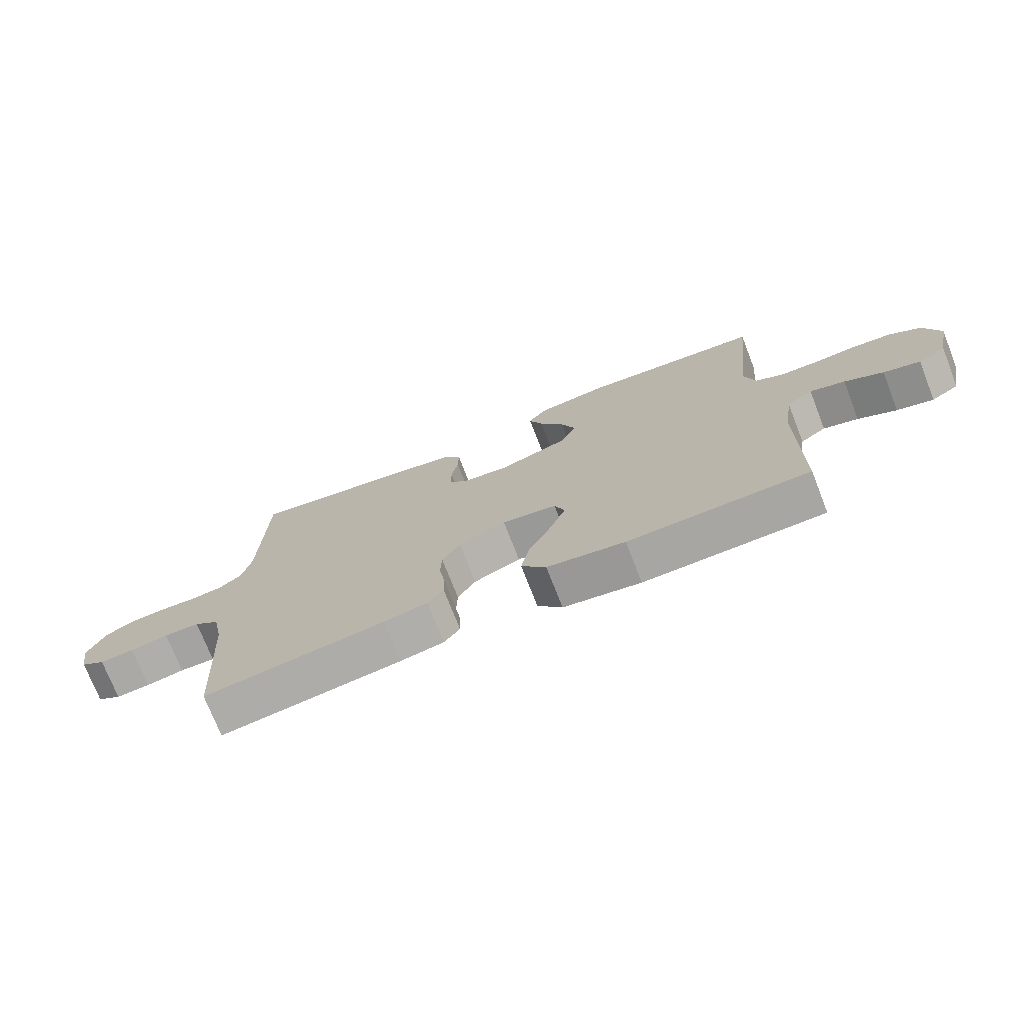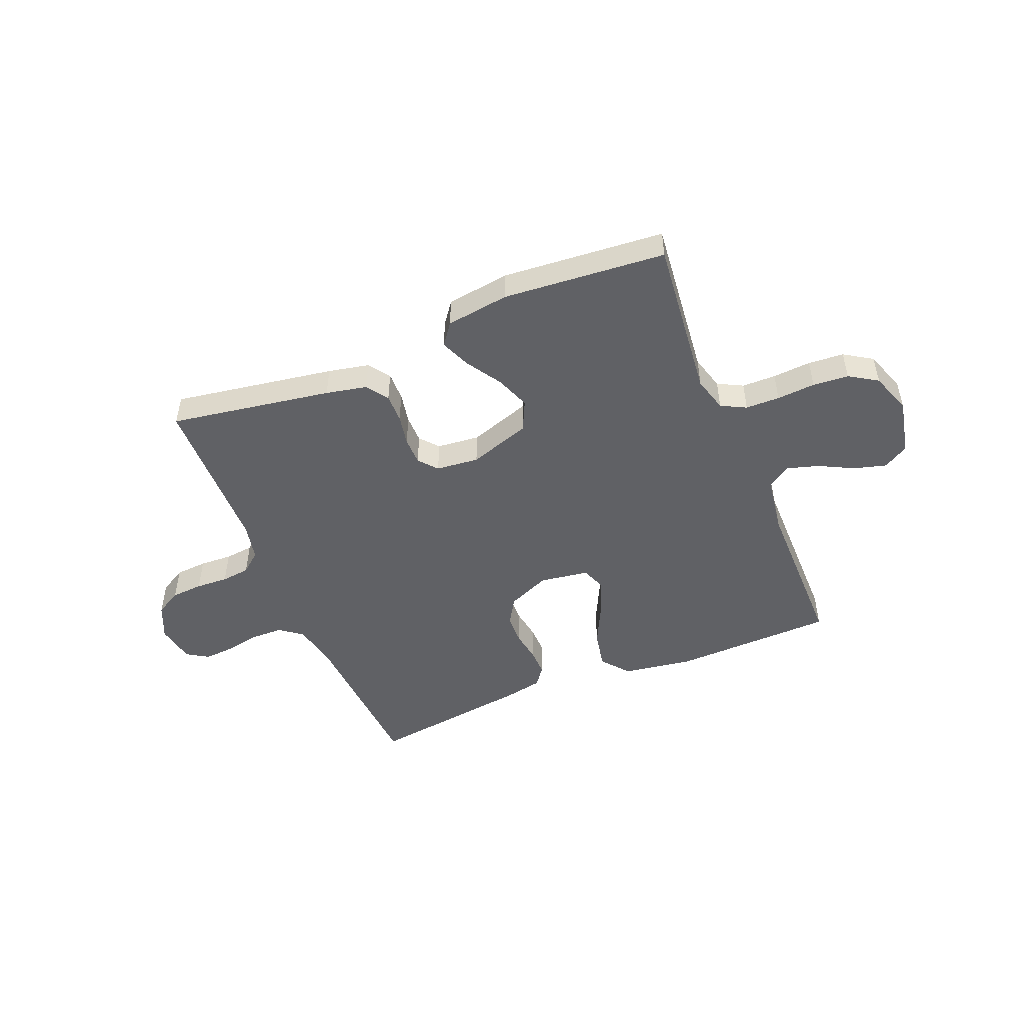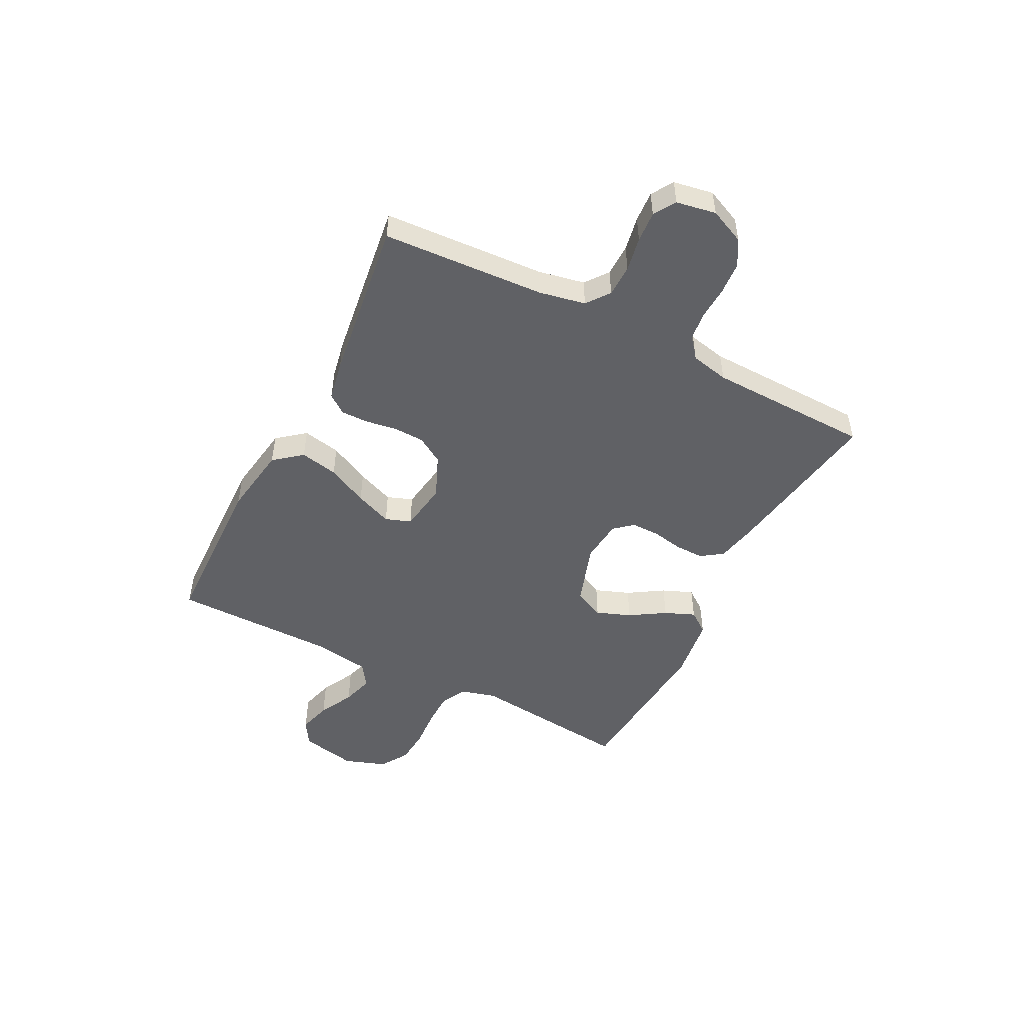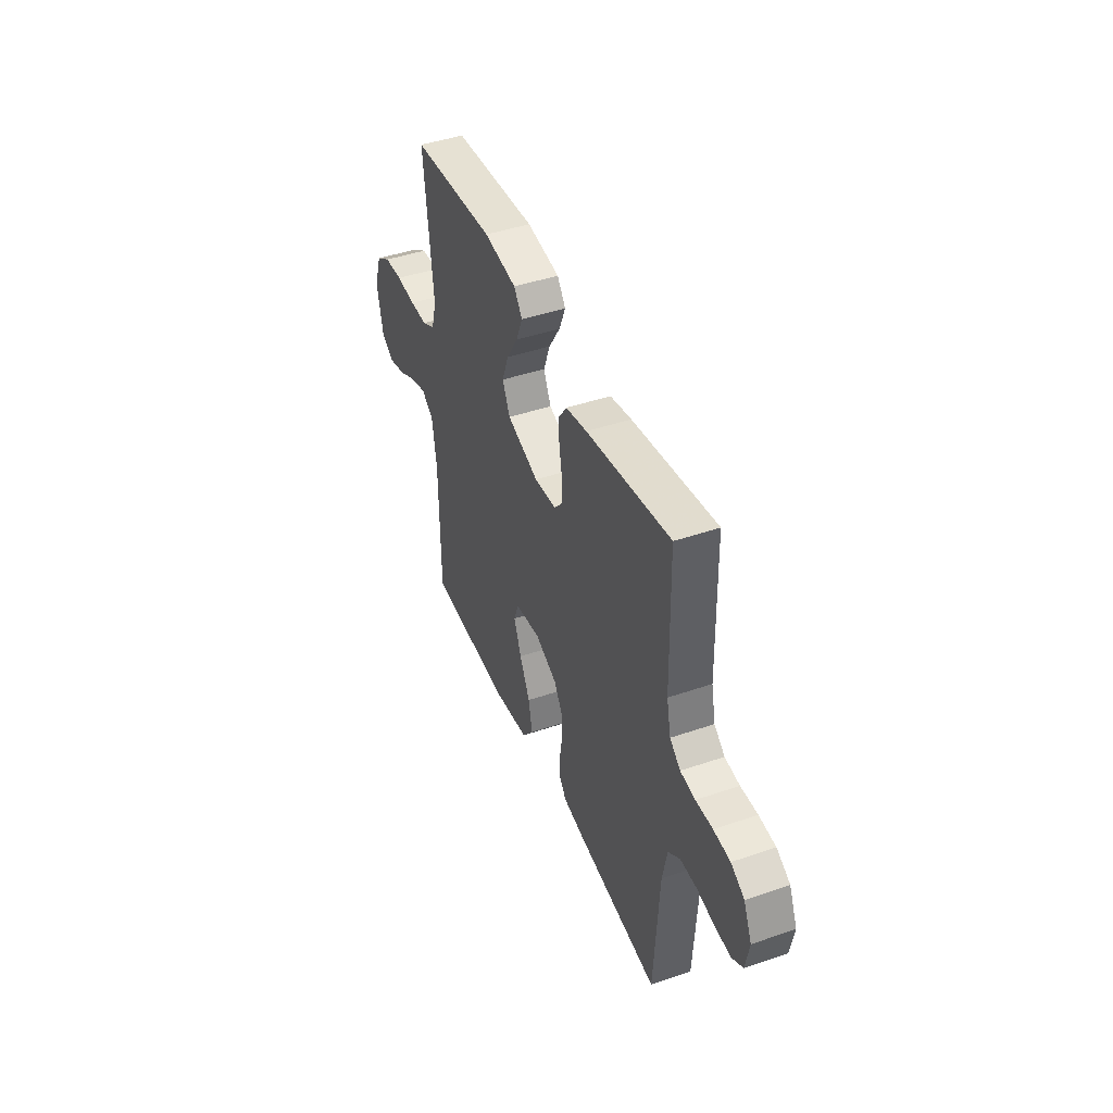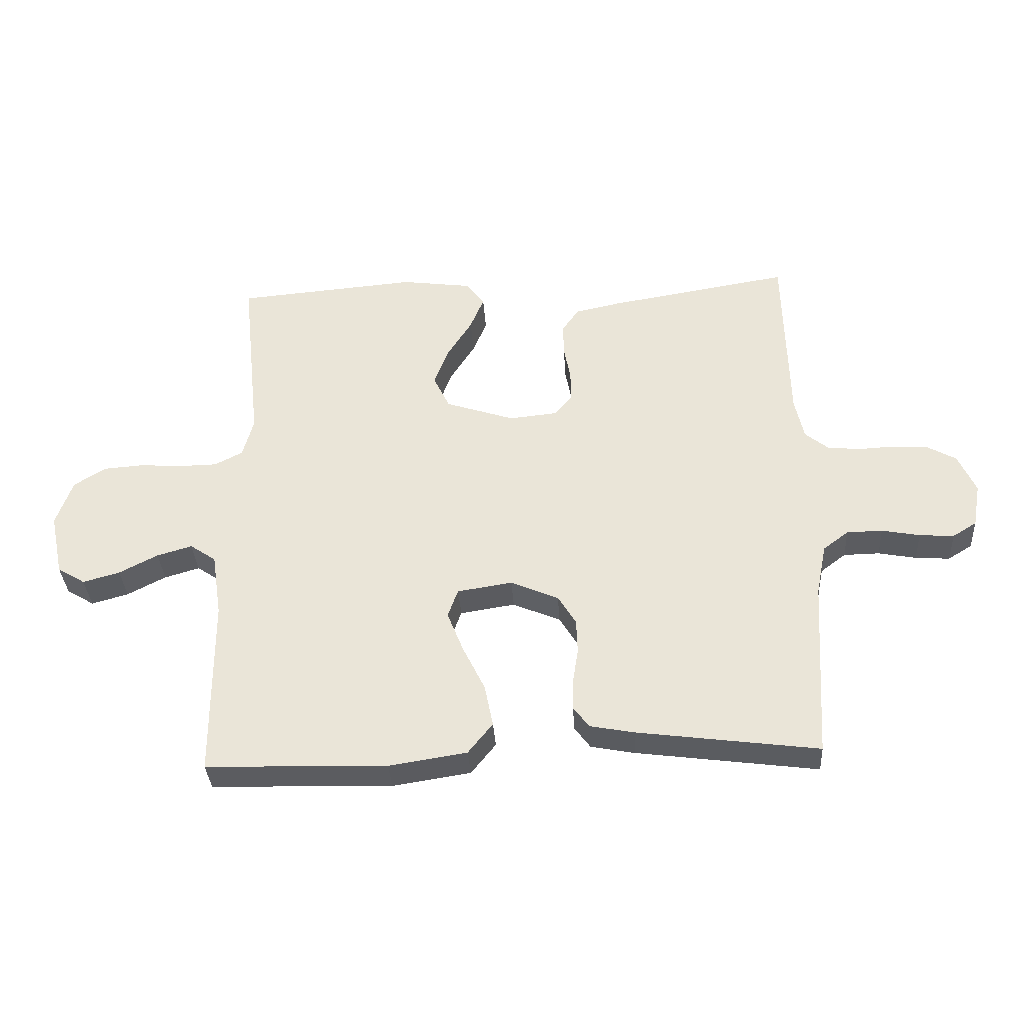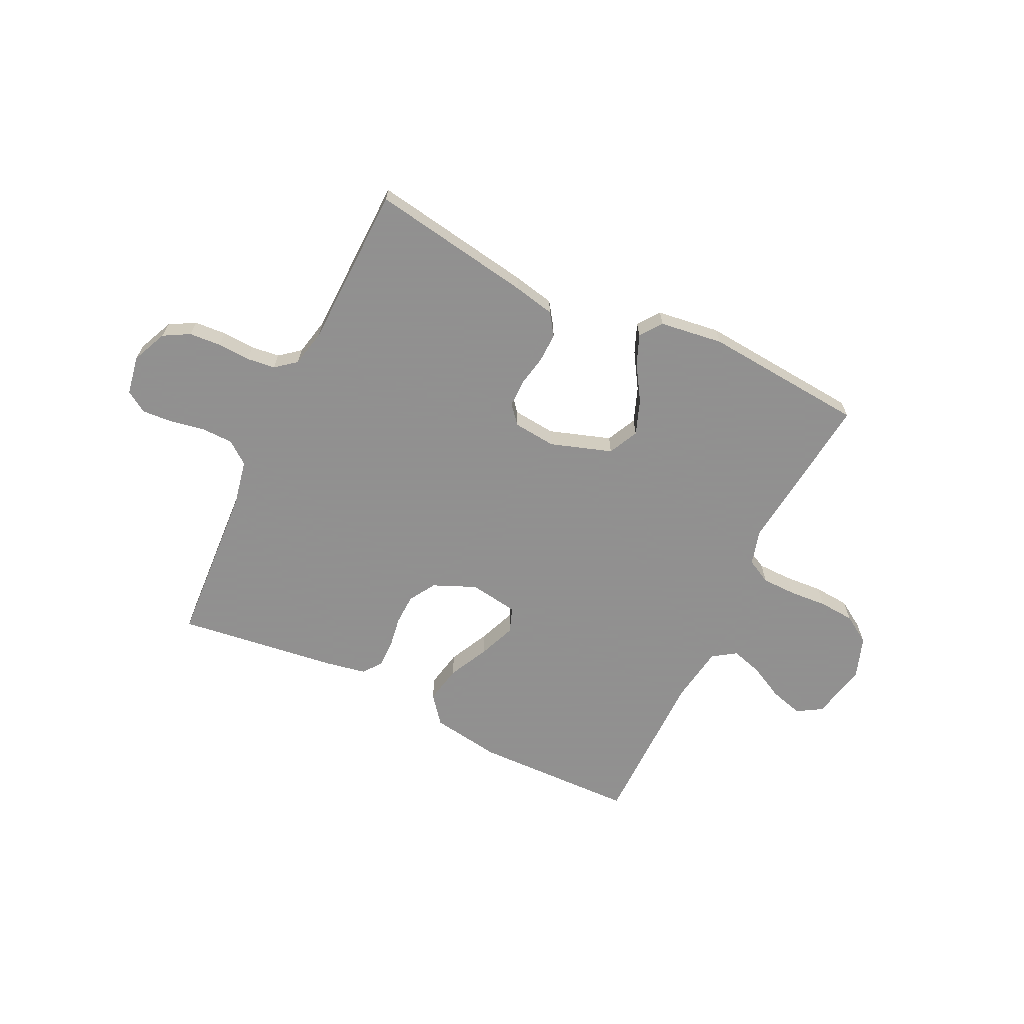
<metadata>
{"format":"obj","ext":"obj","renderer":"f3d","projection":"perspective","resolution":1024,"background":"white","views":[{"elev":-73.6,"azim":21.3,"up":"+Z"},{"elev":-48.9,"azim":22.4,"up":"+Y"},{"elev":-49.7,"azim":-117.1,"up":"+Y"},{"elev":44.1,"azim":-111.9,"up":"+Z"},{"elev":-34.9,"azim":-176.5,"up":"+Z"},{"elev":-65.8,"azim":-25.8,"up":"+Y"}]}
</metadata>
<code>
v 0.5 0.07 -0.5
v 0.2 0.07 -0.508
v 0.071 0.07 -0.488
v 0.03 0.07 -0.437
v 0.044 0.07 -0.367
v 0.081 0.07 -0.292
v 0.108 0.07 -0.224
v 0.091 0.07 -0.177
v 0 0.07 -0.163
v -0.079 0.07 -0.197
v -0.109 0.07 -0.246
v -0.111 0.07 -0.303
v -0.102 0.07 -0.36
v -0.101 0.07 -0.411
v -0.127 0.07 -0.446
v -0.2 0.07 -0.46
v -0.5 0.07 -0.5
v -0.518 0.07 -0.2
v -0.535 0.07 -0.115
v -0.577 0.07 -0.083
v -0.636 0.07 -0.082
v -0.699 0.07 -0.094
v -0.756 0.07 -0.098
v -0.796 0.07 -0.073
v -0.809 0.07 0
v -0.78 0.07 0.065
v -0.732 0.07 0.092
v -0.673 0.07 0.096
v -0.613 0.07 0.093
v -0.56 0.07 0.099
v -0.522 0.07 0.13
v -0.507 0.07 0.2
v -0.5 0.07 0.5
v -0.2 0.07 0.451
v -0.124 0.07 0.435
v -0.096 0.07 0.395
v -0.097 0.07 0.341
v -0.108 0.07 0.284
v -0.108 0.07 0.232
v -0.079 0.07 0.198
v 0 0.07 0.19
v 0.114 0.07 0.228
v 0.141 0.07 0.284
v 0.117 0.07 0.348
v 0.076 0.07 0.413
v 0.053 0.07 0.469
v 0.083 0.07 0.509
v 0.2 0.07 0.525
v 0.5 0.07 0.5
v 0.468 0.07 0.2
v 0.486 0.07 0.135
v 0.532 0.07 0.111
v 0.595 0.07 0.11
v 0.666 0.07 0.115
v 0.732 0.07 0.11
v 0.784 0.07 0.077
v 0.811 0.07 0
v 0.789 0.07 -0.104
v 0.743 0.07 -0.132
v 0.682 0.07 -0.115
v 0.618 0.07 -0.082
v 0.56 0.07 -0.065
v 0.517 0.07 -0.094
v 0.501 0.07 -0.2
v 0.5 0 -0.5
v 0.2 0 -0.508
v 0.071 0 -0.488
v 0.03 0 -0.437
v 0.044 0 -0.367
v 0.081 0 -0.292
v 0.108 0 -0.224
v 0.091 0 -0.177
v 0 0 -0.163
v -0.079 0 -0.197
v -0.109 0 -0.246
v -0.111 0 -0.303
v -0.102 0 -0.36
v -0.101 0 -0.411
v -0.127 0 -0.446
v -0.2 0 -0.46
v -0.5 0 -0.5
v -0.518 0 -0.2
v -0.535 0 -0.115
v -0.577 0 -0.083
v -0.636 0 -0.082
v -0.699 0 -0.094
v -0.756 0 -0.098
v -0.796 0 -0.073
v -0.809 0 0
v -0.78 0 0.065
v -0.732 0 0.092
v -0.673 0 0.096
v -0.613 0 0.093
v -0.56 0 0.099
v -0.522 0 0.13
v -0.507 0 0.2
v -0.5 0 0.5
v -0.2 0 0.451
v -0.124 0 0.435
v -0.096 0 0.395
v -0.097 0 0.341
v -0.108 0 0.284
v -0.108 0 0.232
v -0.079 0 0.198
v 0 0 0.19
v 0.114 0 0.228
v 0.141 0 0.284
v 0.117 0 0.348
v 0.076 0 0.413
v 0.053 0 0.469
v 0.083 0 0.509
v 0.2 0 0.525
v 0.5 0 0.5
v 0.468 0 0.2
v 0.486 0 0.135
v 0.532 0 0.111
v 0.595 0 0.11
v 0.666 0 0.115
v 0.732 0 0.11
v 0.784 0 0.077
v 0.811 0 0
v 0.789 0 -0.104
v 0.743 0 -0.132
v 0.682 0 -0.115
v 0.618 0 -0.082
v 0.56 0 -0.065
v 0.517 0 -0.094
v 0.501 0 -0.2
f 58 59 60 61
f 58 61 62
f 57 58 62
f 56 57 62
f 53 54 55 56
f 52 53 56 62
f 51 52 62 63
f 47 48 49 50
f 44 45 46 47
f 43 44 47 50
f 42 43 50 51
f 35 36 37 38
f 35 38 39
f 32 33 34 35
f 31 32 35 39
f 30 31 39 40
f 26 27 28 29
f 26 29 30
f 25 26 30
f 21 22 23 24
f 20 21 24 25
f 15 16 17 18
f 15 18 19
f 12 13 14 15
f 11 12 15 19
f 10 11 19 20
f 3 4 5 6
f 3 6 7
f 64 1 2 3
f 64 3 7
f 63 64 7 8
f 41 42 51 63
f 41 63 8 9
f 25 30 40 41
f 20 25 41
f 9 10 20 41
f 125 124 123 122
f 126 125 122
f 126 122 121
f 126 121 120
f 120 119 118 117
f 126 120 117 116
f 127 126 116 115
f 114 113 112 111
f 111 110 109 108
f 114 111 108 107
f 115 114 107 106
f 102 101 100 99
f 103 102 99
f 99 98 97 96
f 103 99 96 95
f 104 103 95 94
f 93 92 91 90
f 94 93 90
f 94 90 89
f 88 87 86 85
f 89 88 85 84
f 82 81 80 79
f 83 82 79
f 79 78 77 76
f 83 79 76 75
f 84 83 75 74
f 70 69 68 67
f 71 70 67
f 67 66 65 128
f 71 67 128
f 72 71 128 127
f 127 115 106 105
f 73 72 127 105
f 105 104 94 89
f 105 89 84
f 105 84 74 73
f 1 65 66 2
f 2 66 67 3
f 3 67 68 4
f 4 68 69 5
f 5 69 70 6
f 6 70 71 7
f 7 71 72 8
f 8 72 73 9
f 9 73 74 10
f 10 74 75 11
f 11 75 76 12
f 12 76 77 13
f 13 77 78 14
f 14 78 79 15
f 15 79 80 16
f 16 80 81 17
f 17 81 82 18
f 18 82 83 19
f 19 83 84 20
f 20 84 85 21
f 21 85 86 22
f 22 86 87 23
f 23 87 88 24
f 24 88 89 25
f 25 89 90 26
f 26 90 91 27
f 27 91 92 28
f 28 92 93 29
f 29 93 94 30
f 30 94 95 31
f 31 95 96 32
f 32 96 97 33
f 33 97 98 34
f 34 98 99 35
f 35 99 100 36
f 36 100 101 37
f 37 101 102 38
f 38 102 103 39
f 39 103 104 40
f 40 104 105 41
f 41 105 106 42
f 42 106 107 43
f 43 107 108 44
f 44 108 109 45
f 45 109 110 46
f 46 110 111 47
f 47 111 112 48
f 48 112 113 49
f 49 113 114 50
f 50 114 115 51
f 51 115 116 52
f 52 116 117 53
f 53 117 118 54
f 54 118 119 55
f 55 119 120 56
f 56 120 121 57
f 57 121 122 58
f 58 122 123 59
f 59 123 124 60
f 60 124 125 61
f 61 125 126 62
f 62 126 127 63
f 63 127 128 64
f 64 128 65 1

</code>
